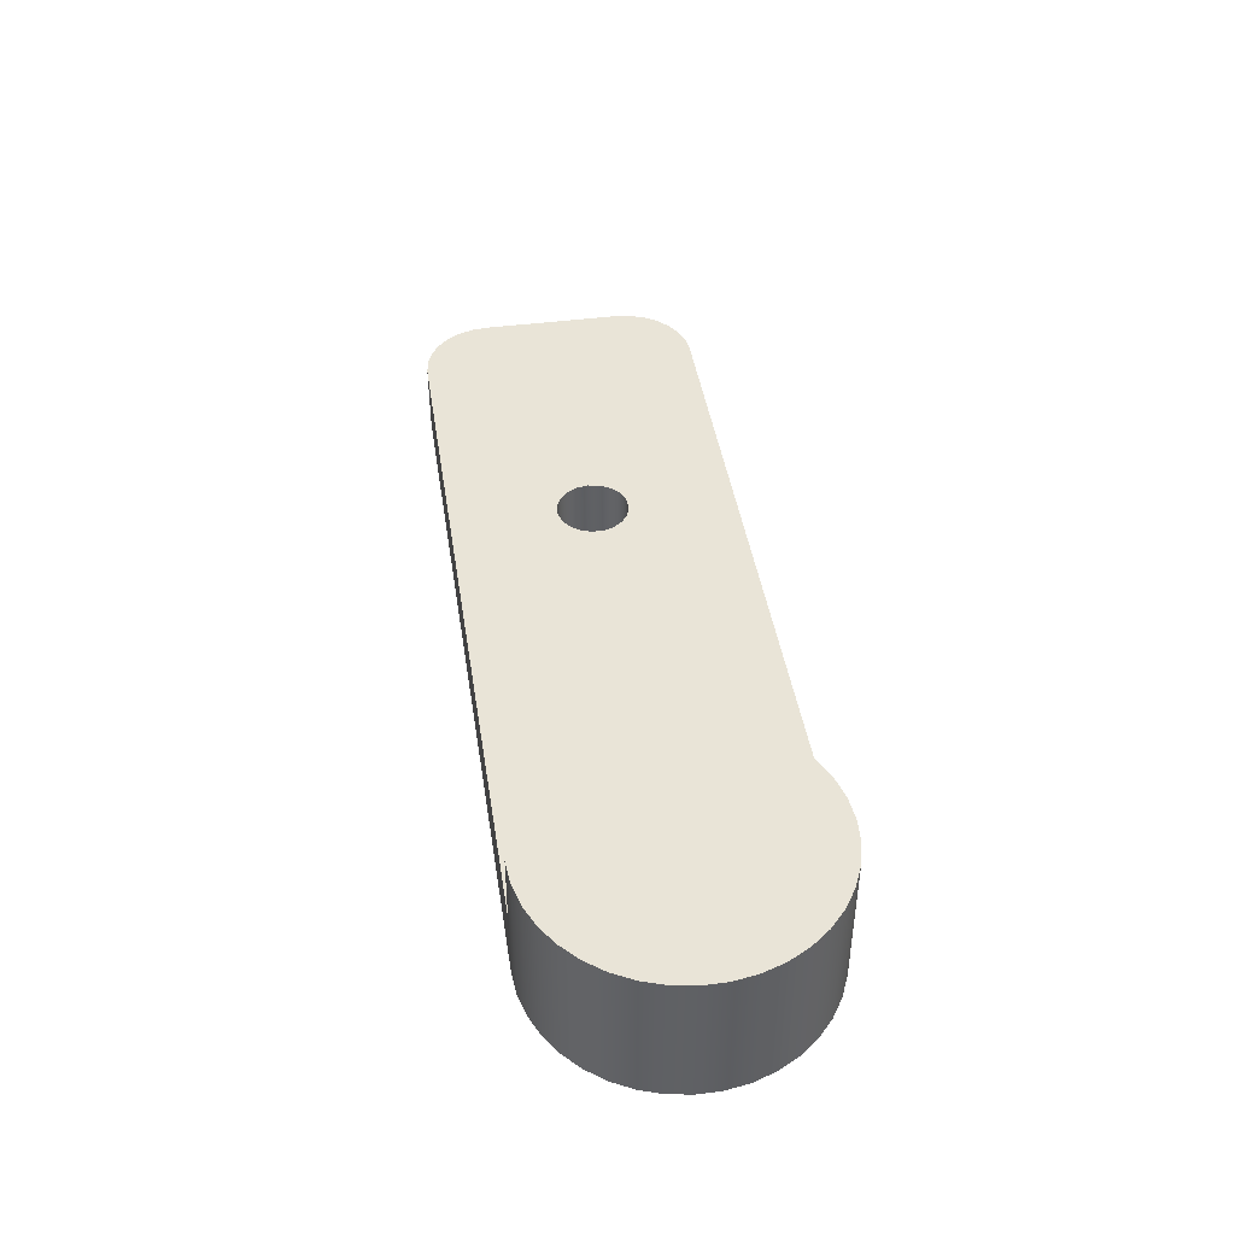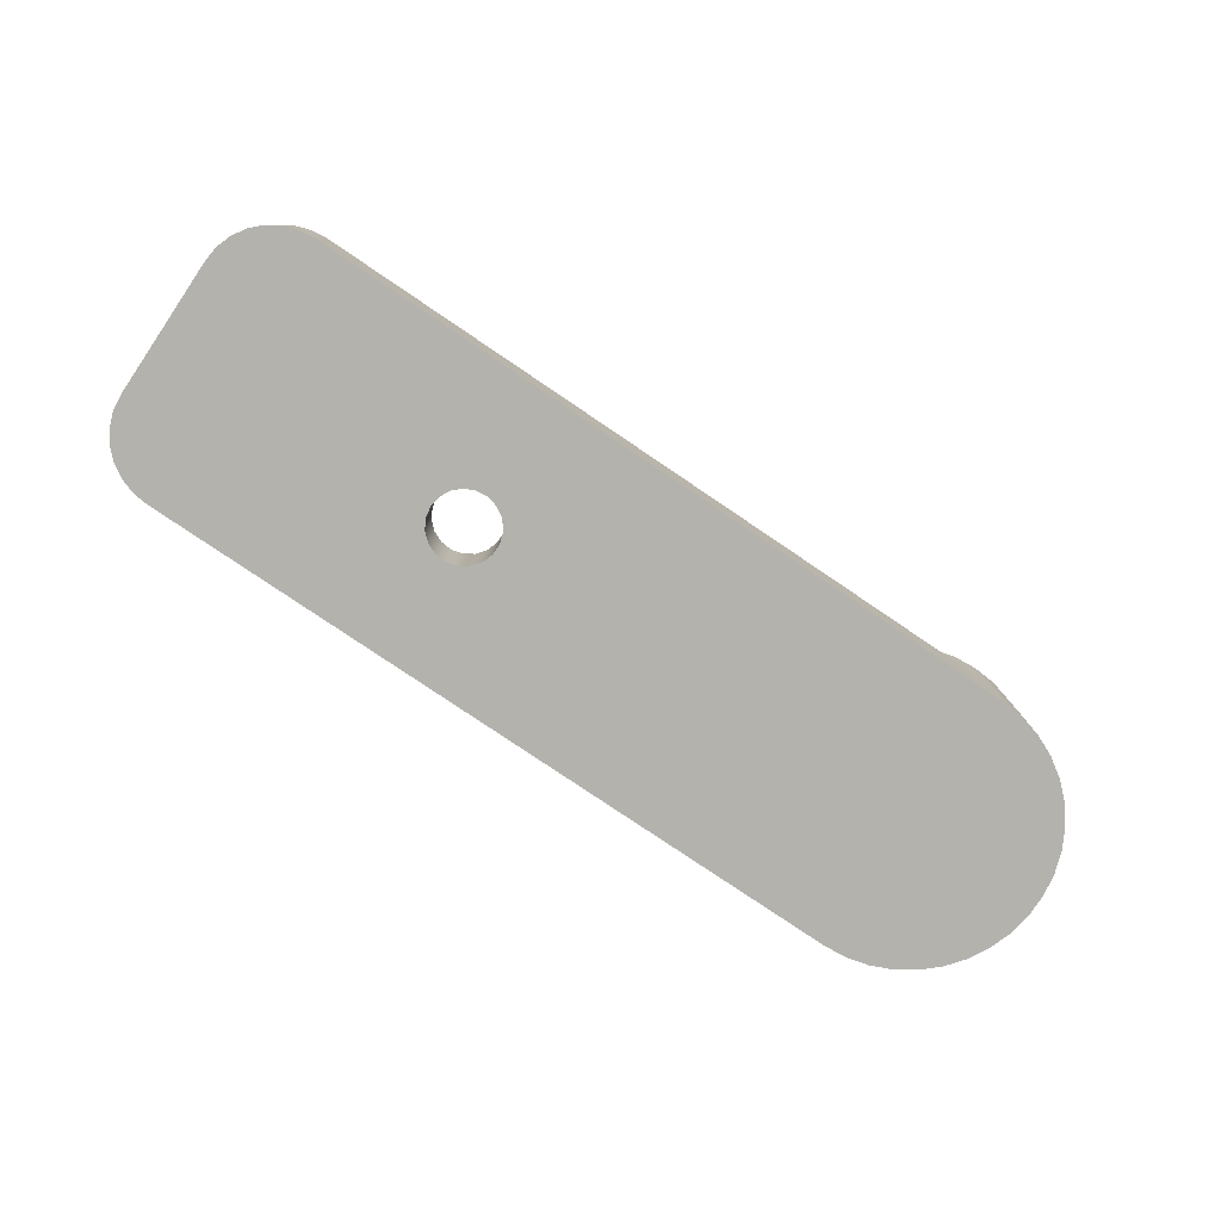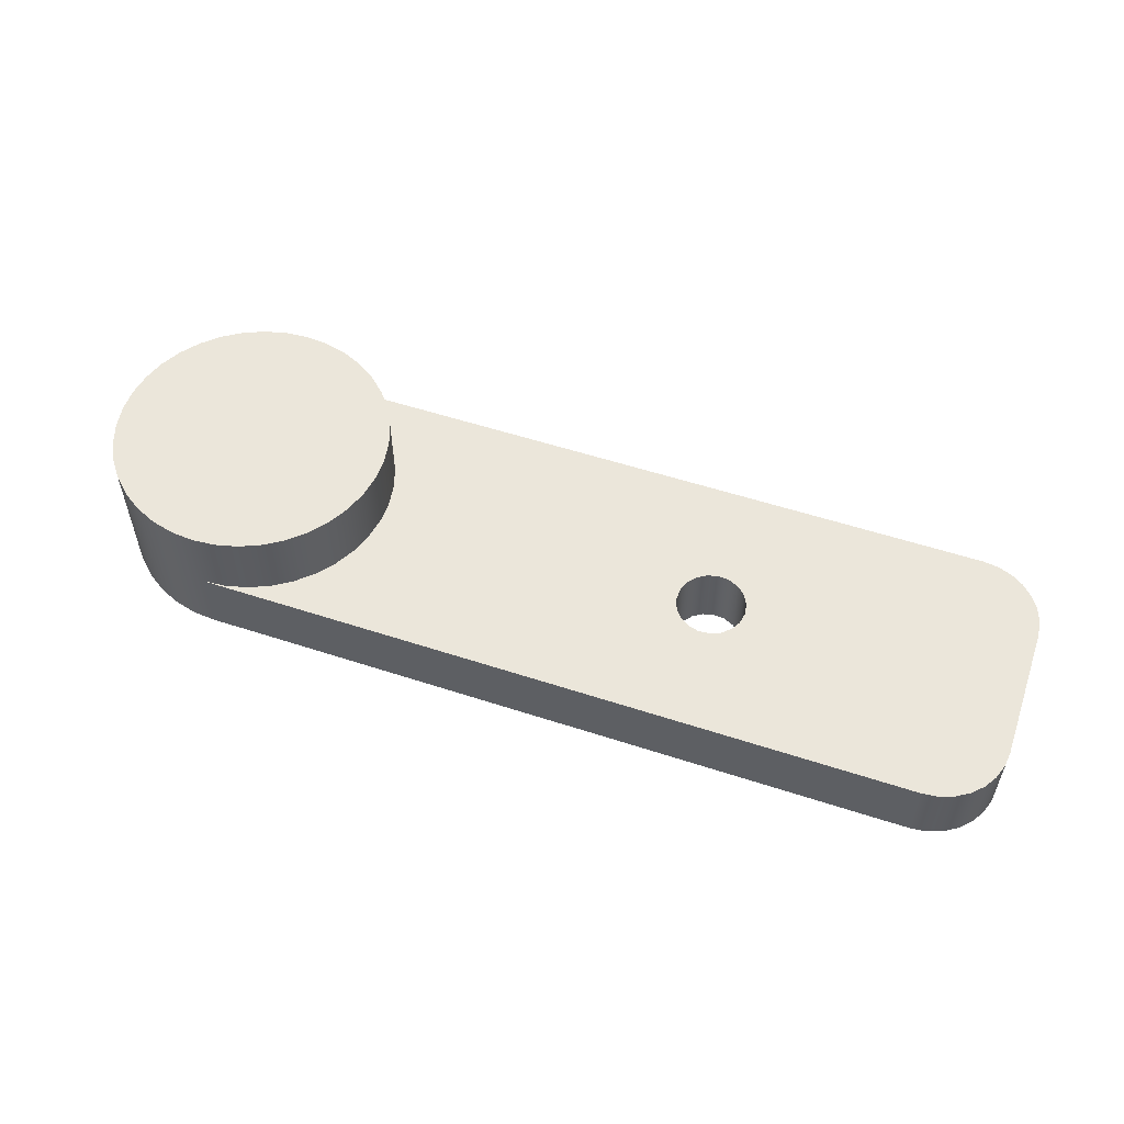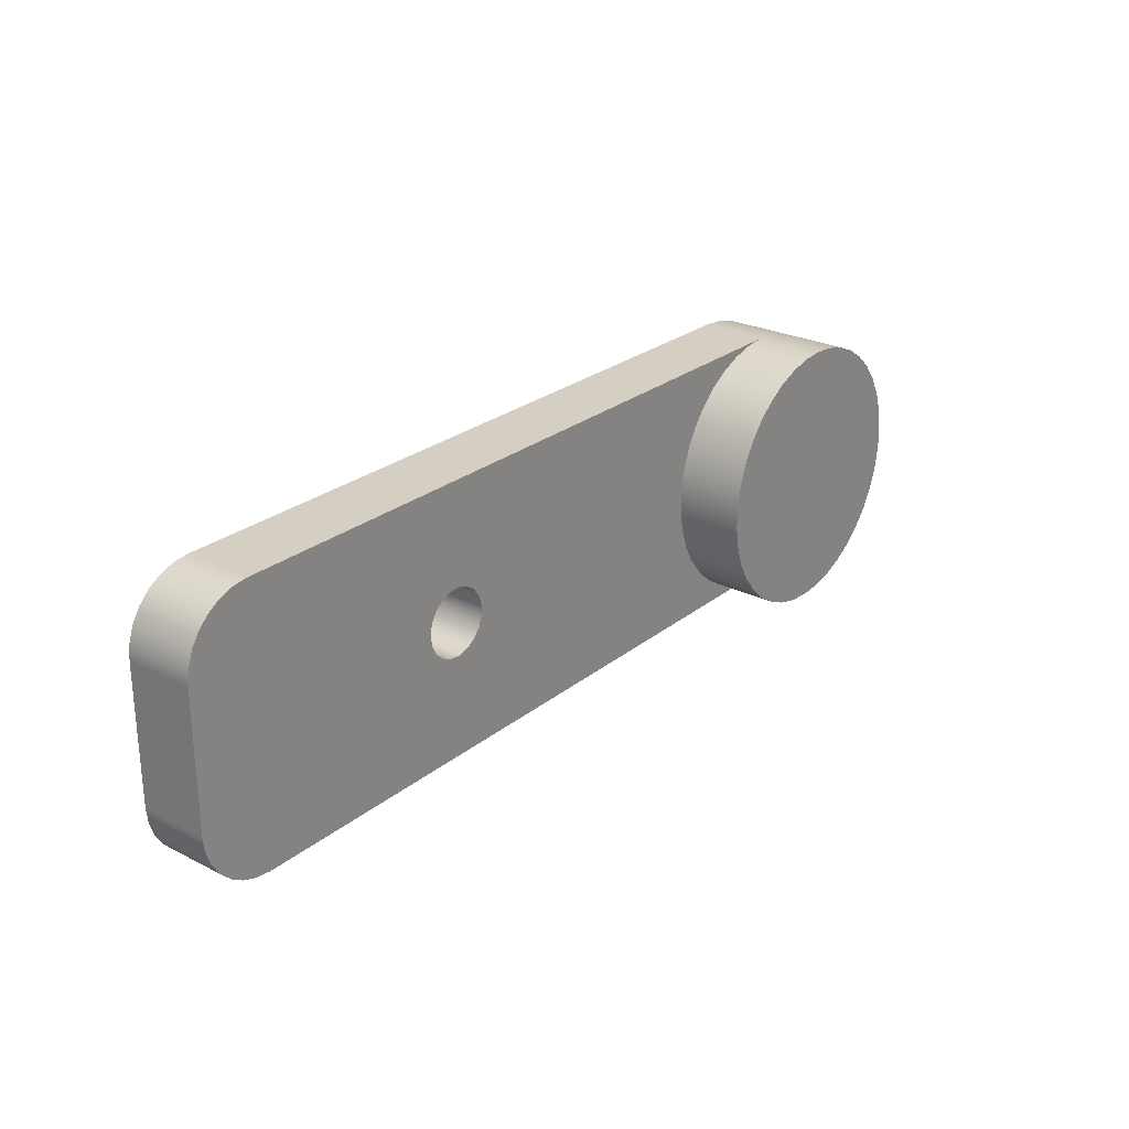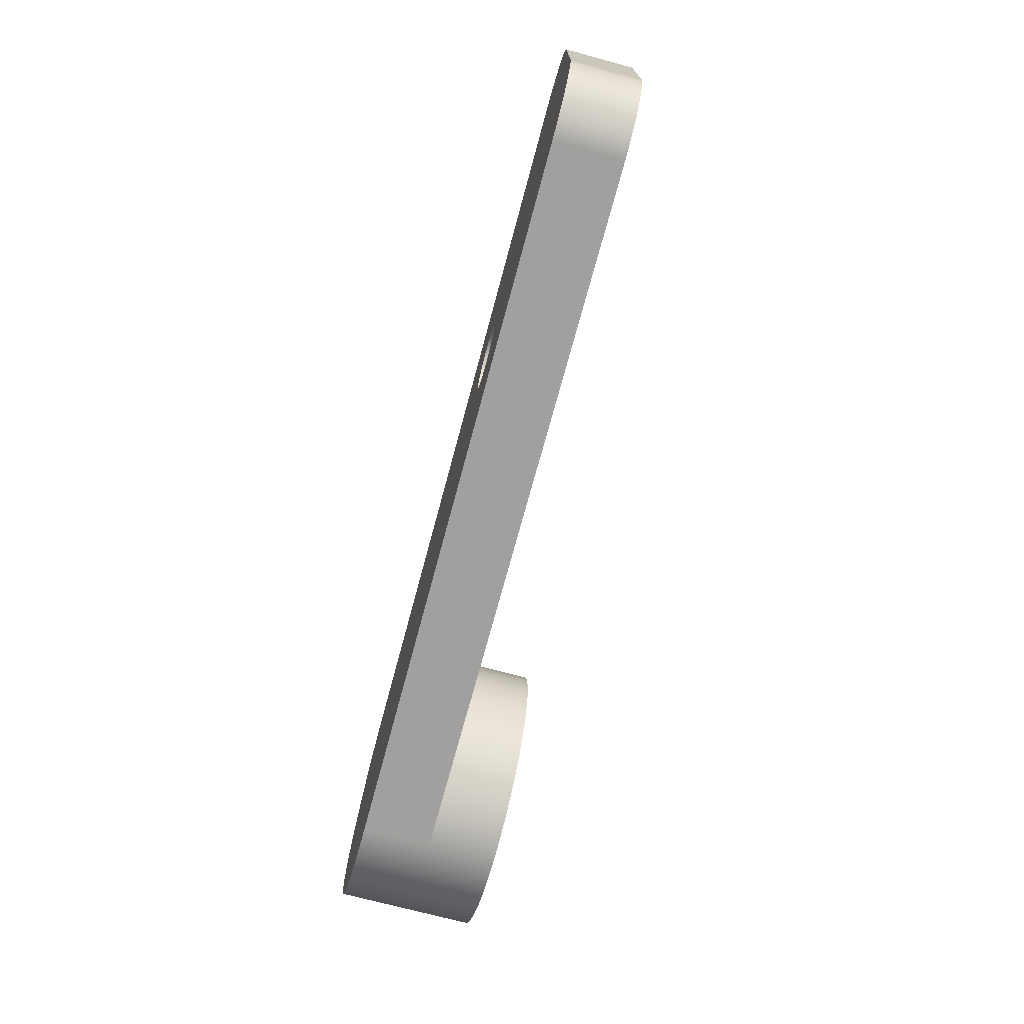
<metadata>
{"format":"obj","ext":"obj","renderer":"f3d","projection":"perspective","resolution":1024,"background":"white","views":[{"elev":43.3,"azim":81.2,"up":"+Z"},{"elev":-79.5,"azim":-34.0,"up":"+Z"},{"elev":54.7,"azim":-160.9,"up":"+Z"},{"elev":25.7,"azim":-51.3,"up":"+Y"},{"elev":-71.8,"azim":-105.1,"up":"+Y"}]}
</metadata>
<code>
v 2.3 -1.11e-16 0.4
v 2.234 -0.005455 0.4
v 2.17 -0.02167 0.4
v 2.11 -0.04821 0.4
v 2.054 -0.08434 0.4
v 2.006 -0.1291 0.4
v 1.965 -0.1812 0.4
v 1.934 -0.2393 0.4
v 1.912 -0.3018 0.4
v 1.901 -0.367 0.4
v 1.901 -0.433 0.4
v 1.912 -0.4982 0.4
v 1.934 -0.5607 0.4
v 1.965 -0.6188 0.4
v 2.006 -0.6709 0.4
v 2.054 -0.7157 0.4
v 2.11 -0.7518 0.4
v 2.17 -0.7783 0.4
v 2.234 -0.7945 0.4
v 2.3 -0.8 0.4
v 2.366 -0.7945 0.4
v 2.43 -0.7783 0.4
v 2.49 -0.7518 0.4
v 2.546 -0.7157 0.4
v 2.594 -0.6709 0.4
v 2.635 -0.6188 0.4
v 2.666 -0.5607 0.4
v 2.688 -0.4982 0.4
v 2.699 -0.433 0.4
v 2.699 -0.367 0.4
v 2.688 -0.3018 0.4
v 2.666 -0.2393 0.4
v 2.635 -0.1812 0.4
v 2.594 -0.1291 0.4
v 2.546 -0.08434 0.4
v 2.49 -0.04821 0.4
v 2.43 -0.02167 0.4
v 2.366 -0.005455 0.4
v 2.3 -0.8 0.2
v 2.234 -0.7945 0.2
v 2.17 -0.7783 0.2
v 2.11 -0.7518 0.2
v 2.054 -0.7157 0.2
v 2.006 -0.6709 0.2
v 1.965 -0.6188 0.2
v 1.934 -0.5607 0.2
v 1.912 -0.4982 0.2
v 1.901 -0.433 0.2
v 1.901 -0.367 0.2
v 1.912 -0.3018 0.2
v 1.934 -0.2393 0.2
v 1.965 -0.1812 0.2
v 2.006 -0.1291 0.2
v 2.054 -0.08434 0.2
v 2.11 -0.04821 0.2
v 2.17 -0.02167 0.2
v 2.234 -0.005455 0.2
v 2.3 0 0.2
v 0.2 0 0.2
v 0.1555 -0.005014 0.2
v 0.1132 -0.01981 0.2
v 0.0753 -0.04363 0.2
v 0.04363 -0.0753 0.2
v 0.01981 -0.1132 0.2
v 0.005014 -0.1555 0.2
v 0 -0.2 0.2
v 0 -0.6 0.2
v 0.005014 -0.6445 0.2
v 0.01981 -0.6868 0.2
v 0.04363 -0.7247 0.2
v 0.0753 -0.7564 0.2
v 0.1132 -0.7802 0.2
v 0.1555 -0.795 0.2
v 0.2 -0.8 0.2
v 0.8 -0.4 0.2
v 0.8054 -0.3675 0.2
v 0.8211 -0.3386 0.2
v 0.8453 -0.3163 0.2
v 0.8755 -0.3031 0.2
v 0.9083 -0.3003 0.2
v 0.9402 -0.3084 0.2
v 0.9677 -0.3264 0.2
v 0.9879 -0.3524 0.2
v 0.9986 -0.3835 0.2
v 0.9986 -0.4165 0.2
v 0.9879 -0.4476 0.2
v 0.9677 -0.4736 0.2
v 0.9402 -0.4916 0.2
v 0.9083 -0.4997 0.2
v 0.8755 -0.4969 0.2
v 0.8453 -0.4837 0.2
v 0.8211 -0.4614 0.2
v 0.8054 -0.4325 0.2
v 0.8 -0.4 0.2
v 0.8054 -0.4325 0.2
v 0.8211 -0.4614 0.2
v 0.8453 -0.4837 0.2
v 0.8755 -0.4969 0.2
v 0.9083 -0.4997 0.2
v 0.9402 -0.4916 0.2
v 0.9677 -0.4736 0.2
v 0.9879 -0.4476 0.2
v 0.9986 -0.4165 0.2
v 0.9986 -0.3835 0.2
v 0.9879 -0.3524 0.2
v 0.9677 -0.3264 0.2
v 0.9402 -0.3084 0.2
v 0.9083 -0.3003 0.2
v 0.8755 -0.3031 0.2
v 0.8453 -0.3163 0.2
v 0.8211 -0.3386 0.2
v 0.8054 -0.3675 0.2
v 0.8 -0.4 0
v 0.8054 -0.3675 0
v 0.8211 -0.3386 0
v 0.8453 -0.3163 0
v 0.8755 -0.3031 0
v 0.9083 -0.3003 0
v 0.9402 -0.3084 0
v 0.9677 -0.3264 0
v 0.9879 -0.3524 0
v 0.9986 -0.3835 0
v 0.9986 -0.4165 0
v 0.9879 -0.4476 0
v 0.9677 -0.4736 0
v 0.9402 -0.4916 0
v 0.9083 -0.4997 0
v 0.8755 -0.4969 0
v 0.8453 -0.4837 0
v 0.8211 -0.4614 0
v 0.8054 -0.4325 0
v 0.8 -0.4 0.2
v 0.8 -0.4 0
v -5.551e-17 -0.2 0
v 0 -0.6 0
v 0 -0.6 0.2
v 0 -0.2 0.2
v 0.2 0 0
v 0.1555 -0.005014 0
v 0.1132 -0.01981 0
v 0.0753 -0.04363 0
v 0.04363 -0.0753 0
v 0.01981 -0.1132 0
v 0.005014 -0.1555 0
v -5.551e-17 -0.2 0
v 0 -0.2 0.2
v 0.005014 -0.1555 0.2
v 0.01981 -0.1132 0.2
v 0.04363 -0.0753 0.2
v 0.0753 -0.04363 0.2
v 0.1132 -0.01981 0.2
v 0.1555 -0.005014 0.2
v 0.2 0 0.2
v 2.3 0 0
v 0.2 0 0
v 0.2 0 0.2
v 2.3 0 0.2
v 2.3 -1.11e-16 0.4
v 2.366 -0.005455 0.4
v 2.43 -0.02167 0.4
v 2.49 -0.04821 0.4
v 2.546 -0.08434 0.4
v 2.594 -0.1291 0.4
v 2.635 -0.1812 0.4
v 2.666 -0.2393 0.4
v 2.688 -0.3018 0.4
v 2.699 -0.367 0.4
v 2.699 -0.433 0.4
v 2.688 -0.4982 0.4
v 2.666 -0.5607 0.4
v 2.635 -0.6188 0.4
v 2.594 -0.6709 0.4
v 2.546 -0.7157 0.4
v 2.49 -0.7518 0.4
v 2.43 -0.7783 0.4
v 2.366 -0.7945 0.4
v 2.3 -0.8 0.4
v 2.234 -0.7945 0.4
v 2.17 -0.7783 0.4
v 2.11 -0.7518 0.4
v 2.054 -0.7157 0.4
v 2.006 -0.6709 0.4
v 1.965 -0.6188 0.4
v 1.934 -0.5607 0.4
v 1.912 -0.4982 0.4
v 1.901 -0.433 0.4
v 1.901 -0.367 0.4
v 1.912 -0.3018 0.4
v 1.934 -0.2393 0.4
v 1.965 -0.1812 0.4
v 2.006 -0.1291 0.4
v 2.054 -0.08434 0.4
v 2.11 -0.04821 0.4
v 2.17 -0.02167 0.4
v 2.234 -0.005455 0.4
v 2.3 -0.8 0
v 2.366 -0.7945 0
v 2.43 -0.7783 0
v 2.49 -0.7518 0
v 2.546 -0.7157 0
v 2.594 -0.6709 0
v 2.635 -0.6188 0
v 2.666 -0.5607 0
v 2.688 -0.4982 0
v 2.699 -0.433 0
v 2.699 -0.367 0
v 2.688 -0.3018 0
v 2.666 -0.2393 0
v 2.635 -0.1812 0
v 2.594 -0.1291 0
v 2.546 -0.08434 0
v 2.49 -0.04821 0
v 2.43 -0.02167 0
v 2.366 -0.005455 0
v 2.3 0 0
v 2.3 0 0.2
v 2.234 -0.005455 0.2
v 2.17 -0.02167 0.2
v 2.11 -0.04821 0.2
v 2.054 -0.08434 0.2
v 2.006 -0.1291 0.2
v 1.965 -0.1812 0.2
v 1.934 -0.2393 0.2
v 1.912 -0.3018 0.2
v 1.901 -0.367 0.2
v 1.901 -0.433 0.2
v 1.912 -0.4982 0.2
v 1.934 -0.5607 0.2
v 1.965 -0.6188 0.2
v 2.006 -0.6709 0.2
v 2.054 -0.7157 0.2
v 2.11 -0.7518 0.2
v 2.17 -0.7783 0.2
v 2.234 -0.7945 0.2
v 2.3 -0.8 0.2
v 2.3 0 0.2
v 2.3 -1.11e-16 0.4
v 0.2 -0.8 0
v 2.3 -0.8 0
v 2.3 -0.8 0.2
v 0.2 -0.8 0.2
v 0 -0.6 0
v 0.005014 -0.6445 0
v 0.01981 -0.6868 0
v 0.04363 -0.7247 0
v 0.0753 -0.7564 0
v 0.1132 -0.7802 0
v 0.1555 -0.795 0
v 0.2 -0.8 0
v 0.2 -0.8 0.2
v 0.1555 -0.795 0.2
v 0.1132 -0.7802 0.2
v 0.0753 -0.7564 0.2
v 0.04363 -0.7247 0.2
v 0.01981 -0.6868 0.2
v 0.005014 -0.6445 0.2
v 0 -0.6 0.2
v 0.8 -0.4 0
v 0.8054 -0.4325 0
v 0.8211 -0.4614 0
v 0.8453 -0.4837 0
v 0.8755 -0.4969 0
v 0.9083 -0.4997 0
v 0.9402 -0.4916 0
v 0.9677 -0.4736 0
v 0.9879 -0.4476 0
v 0.9986 -0.4165 0
v 0.9986 -0.3835 0
v 0.9879 -0.3524 0
v 0.9677 -0.3264 0
v 0.9402 -0.3084 0
v 0.9083 -0.3003 0
v 0.8755 -0.3031 0
v 0.8453 -0.3163 0
v 0.8211 -0.3386 0
v 0.8054 -0.3675 0
v 0.2 -0.8 0
v 0.1555 -0.795 0
v 0.1132 -0.7802 0
v 0.0753 -0.7564 0
v 0.04363 -0.7247 0
v 0.01981 -0.6868 0
v 0.005014 -0.6445 0
v 0 -0.6 0
v -5.551e-17 -0.2 0
v 0.005014 -0.1555 0
v 0.01981 -0.1132 0
v 0.04363 -0.0753 0
v 0.0753 -0.04363 0
v 0.1132 -0.01981 0
v 0.1555 -0.005014 0
v 0.2 0 0
v 2.3 0 0
v 2.366 -0.005455 0
v 2.43 -0.02167 0
v 2.49 -0.04821 0
v 2.546 -0.08434 0
v 2.594 -0.1291 0
v 2.635 -0.1812 0
v 2.666 -0.2393 0
v 2.688 -0.3018 0
v 2.699 -0.367 0
v 2.699 -0.433 0
v 2.688 -0.4982 0
v 2.666 -0.5607 0
v 2.635 -0.6188 0
v 2.594 -0.6709 0
v 2.546 -0.7157 0
v 2.49 -0.7518 0
v 2.43 -0.7783 0
v 2.366 -0.7945 0
v 2.3 -0.8 0
g 4ae5fce8-e2e2-11ea-a1ee-54bf646e7e1f
f 38 1 26
f 26 1 2
f 26 2 3
f 3 4 26
f 26 4 5
f 26 5 6
f 6 7 26
f 26 7 8
f 26 8 9
f 9 10 26
f 26 10 11
f 26 11 25
f 25 11 12
f 25 12 13
f 13 14 25
f 25 14 15
f 25 15 24
f 24 15 16
f 24 16 23
f 23 16 17
f 23 17 22
f 22 17 18
f 22 18 21
f 21 18 19
f 21 19 20
f 27 33 26
f 26 33 34
f 26 34 35
f 33 27 32
f 32 27 28
f 32 28 31
f 31 28 29
f 31 29 30
f 35 36 26
f 26 36 37
f 26 37 38
g 4a8bd46e-e2e2-11ea-b89f-54bf646e7e1f
f 39 40 74
f 74 40 41
f 74 41 42
f 42 43 74
f 74 43 89
f 74 89 90
f 89 43 88
f 88 43 44
f 88 44 45
f 88 45 87
f 87 45 46
f 87 46 47
f 87 47 86
f 86 47 48
f 86 48 85
f 85 48 84
f 84 48 49
f 84 49 83
f 83 49 50
f 83 50 82
f 82 50 51
f 82 51 52
f 82 52 81
f 81 52 53
f 81 53 54
f 55 59 54
f 54 59 80
f 54 80 81
f 55 56 59
f 59 56 57
f 59 57 58
f 60 61 59
f 59 61 62
f 59 62 63
f 63 64 59
f 59 64 65
f 59 65 66
f 67 75 66
f 66 75 76
f 66 76 77
f 68 74 67
f 67 74 92
f 67 92 93
f 68 69 74
f 74 69 70
f 74 70 71
f 71 72 74
f 74 72 73
f 66 77 59
f 59 77 78
f 59 78 79
f 79 80 59
f 90 91 74
f 74 91 92
f 93 75 67
g 4a845ac6-e2e2-11ea-a6be-54bf646e7e1f
f 95 131 94
f 94 131 133
f 132 113 112
f 112 113 114
f 112 114 111
f 111 114 115
f 111 115 110
f 110 115 116
f 110 116 109
f 109 116 117
f 109 117 108
f 108 117 118
f 108 118 107
f 107 118 119
f 107 119 106
f 106 119 120
f 106 120 105
f 105 120 121
f 105 121 104
f 104 121 122
f 104 122 103
f 103 122 123
f 103 123 102
f 102 123 124
f 102 124 101
f 101 124 125
f 101 125 100
f 100 125 126
f 100 126 99
f 99 126 127
f 99 127 98
f 98 127 128
f 98 128 97
f 97 128 129
f 97 129 96
f 96 129 130
f 96 130 95
f 95 130 131
g 4a854536-e2e2-11ea-8c3b-54bf646e7e1f
f 134 135 137
f 137 135 136
g 4a8656a8-e2e2-11ea-9485-54bf646e7e1f
f 153 138 152
f 152 138 139
f 152 139 151
f 151 139 140
f 151 140 150
f 150 140 141
f 150 141 149
f 149 141 142
f 149 142 148
f 148 142 143
f 148 143 147
f 147 143 144
f 147 144 146
f 146 144 145
g 4a8742a4-e2e2-11ea-9748-54bf646e7e1f
f 154 155 157
f 157 155 156
g 4a882b52-e2e2-11ea-9ec7-54bf646e7e1f
f 195 237 216
f 236 158 159
f 236 159 214
f 214 159 213
f 213 159 160
f 213 160 212
f 212 160 161
f 212 161 211
f 211 161 162
f 211 162 210
f 210 162 163
f 210 163 209
f 209 163 164
f 209 164 208
f 208 164 165
f 208 165 207
f 207 165 166
f 207 166 206
f 206 166 167
f 206 167 205
f 205 167 168
f 205 168 204
f 204 168 169
f 204 169 203
f 203 169 170
f 203 170 202
f 202 170 171
f 202 171 201
f 201 171 172
f 201 172 200
f 200 172 173
f 200 173 199
f 199 173 174
f 199 174 198
f 198 174 175
f 198 175 197
f 197 175 176
f 197 176 235
f 235 176 177
f 235 177 234
f 234 177 178
f 234 178 233
f 233 178 179
f 233 179 232
f 232 179 180
f 232 180 231
f 231 180 181
f 231 181 230
f 230 181 182
f 230 182 229
f 229 182 183
f 229 183 228
f 228 183 184
f 228 184 227
f 227 184 185
f 227 185 226
f 226 185 186
f 226 186 225
f 225 186 187
f 225 187 224
f 224 187 188
f 224 188 223
f 223 188 189
f 223 189 222
f 222 189 190
f 222 190 221
f 221 190 191
f 221 191 220
f 220 191 192
f 220 192 219
f 219 192 193
f 219 193 218
f 218 193 194
f 218 194 217
f 217 194 195
f 217 195 216
f 196 197 235
f 214 215 236
g 4a8963b6-e2e2-11ea-8f96-54bf646e7e1f
f 238 239 241
f 241 239 240
g 4a8a9c3e-e2e2-11ea-8d73-54bf646e7e1f
f 257 242 256
f 256 242 243
f 256 243 255
f 255 243 244
f 255 244 254
f 254 244 245
f 254 245 253
f 253 245 246
f 253 246 252
f 252 246 247
f 252 247 251
f 251 247 248
f 251 248 250
f 250 248 249
g 4a8d5af4-e2e2-11ea-a0ad-54bf646e7e1f
f 259 284 258
f 258 284 285
f 258 285 276
f 276 285 275
f 275 285 274
f 274 285 292
f 274 292 273
f 273 292 272
f 272 292 293
f 272 293 271
f 271 293 270
f 270 293 269
f 269 293 268
f 268 293 301
f 268 301 302
f 259 260 284
f 284 260 261
f 284 261 277
f 277 261 262
f 277 262 263
f 277 263 312
f 312 263 264
f 312 264 265
f 265 266 312
f 312 266 267
f 312 267 304
f 304 267 303
f 303 267 268
f 303 268 302
f 278 279 277
f 277 279 280
f 277 280 281
f 281 282 277
f 277 282 283
f 277 283 284
f 285 286 292
f 292 286 287
f 292 287 288
f 288 289 292
f 292 289 290
f 292 290 291
f 294 295 293
f 293 295 296
f 293 296 297
f 297 298 293
f 293 298 299
f 293 299 300
f 300 301 293
f 304 305 312
f 312 305 306
f 312 306 307
f 307 308 312
f 312 308 309
f 312 309 310
f 310 311 312

</code>
